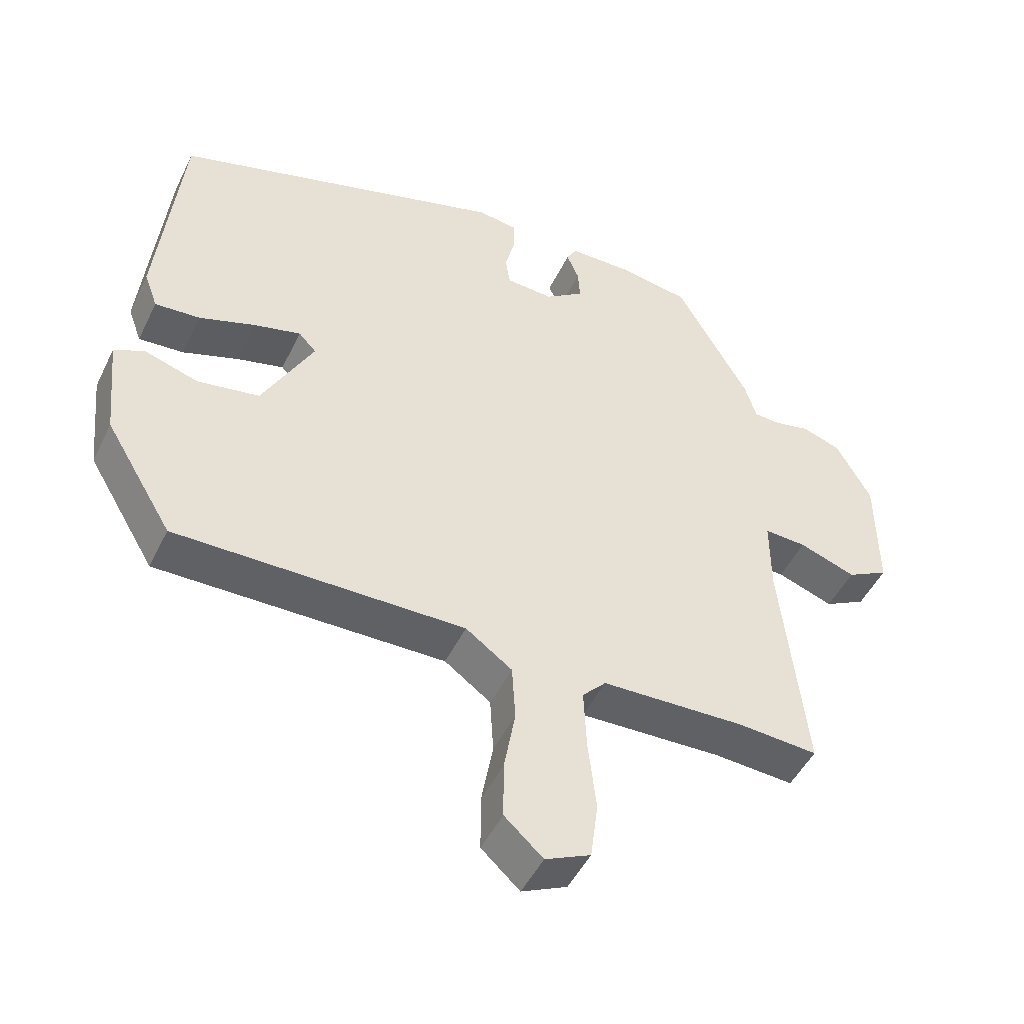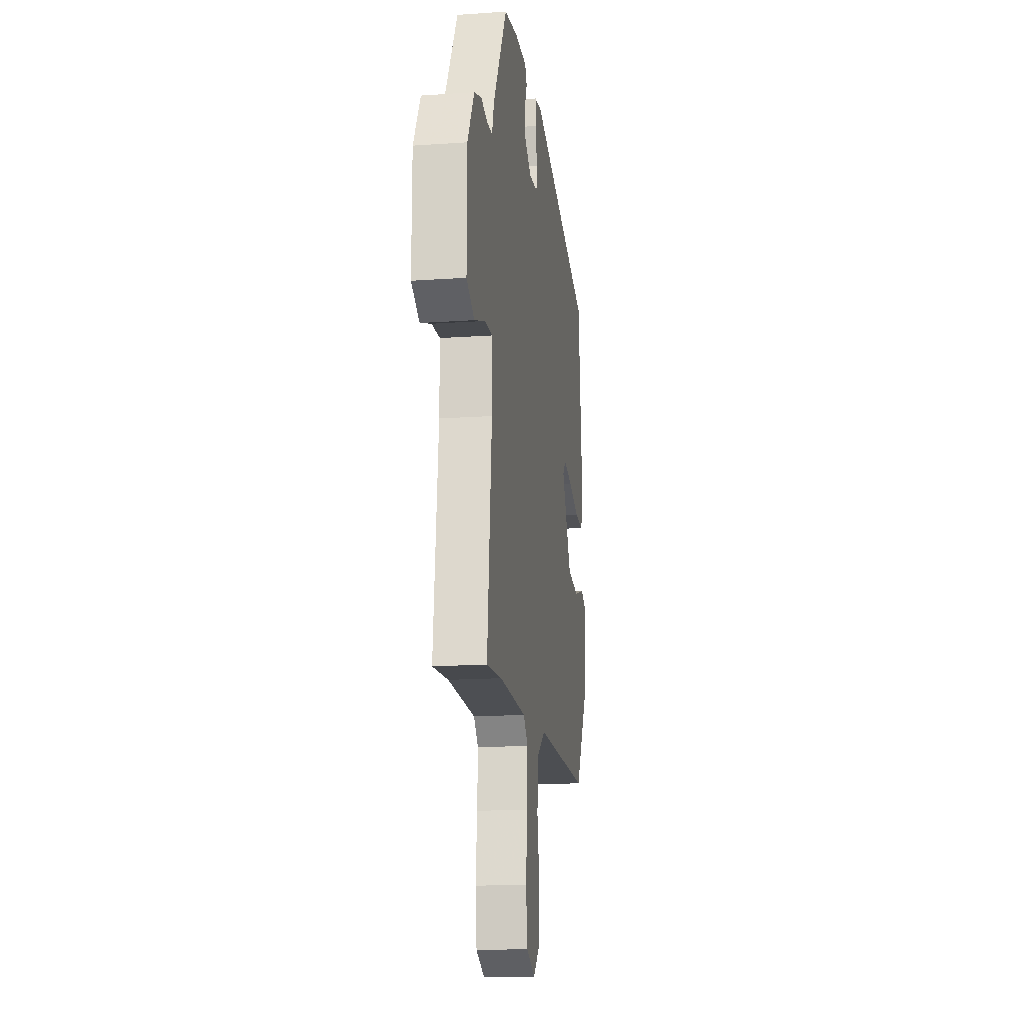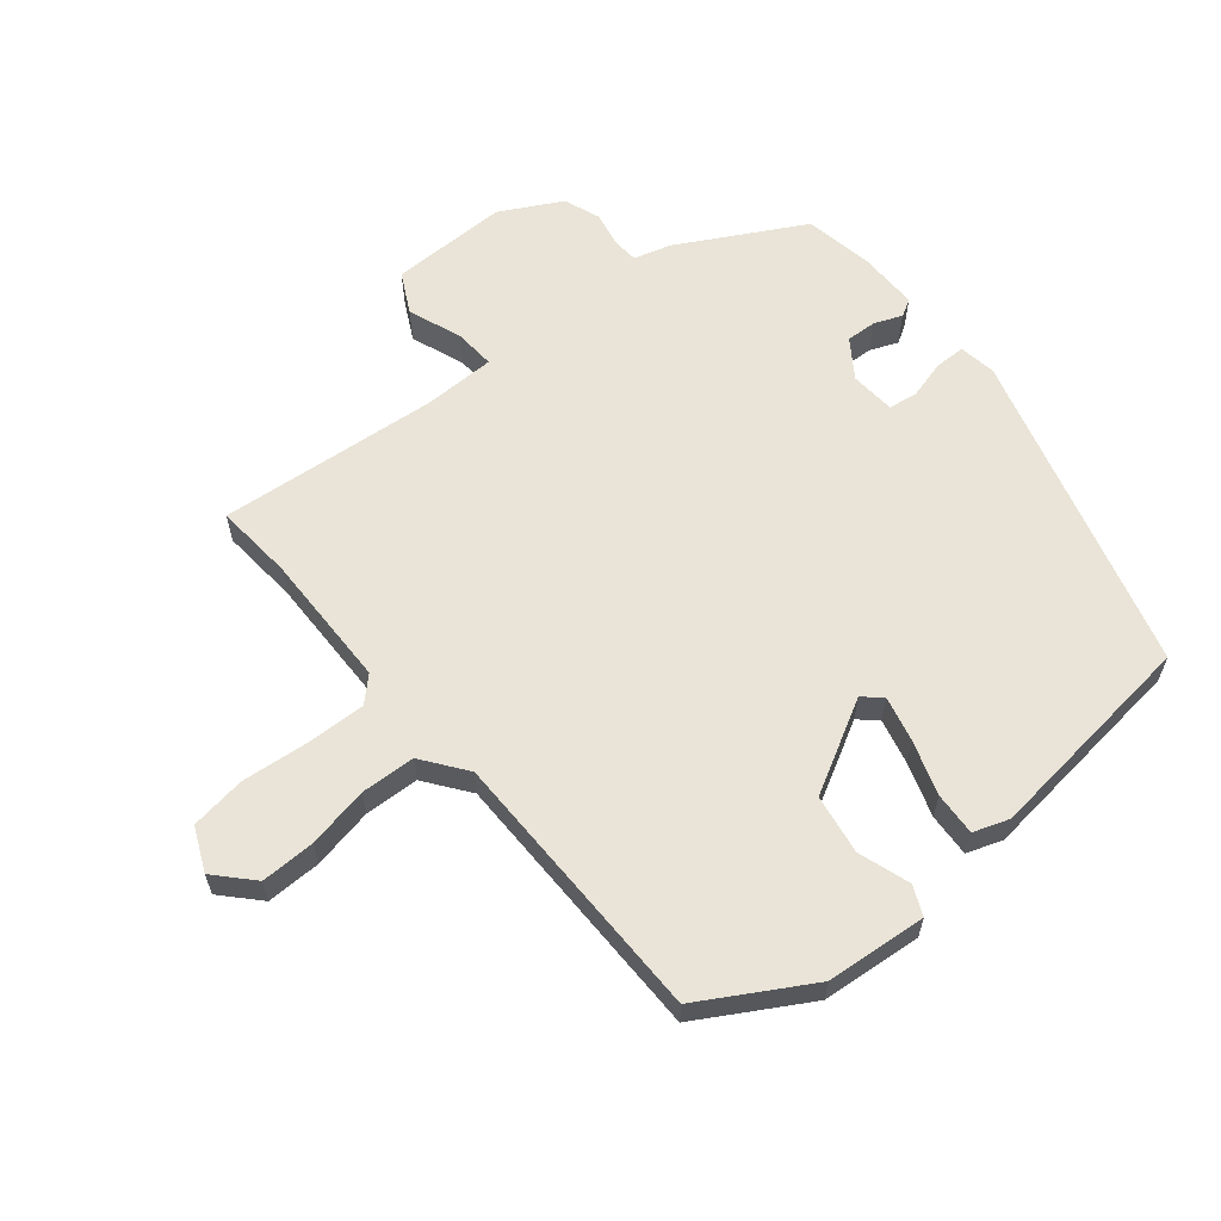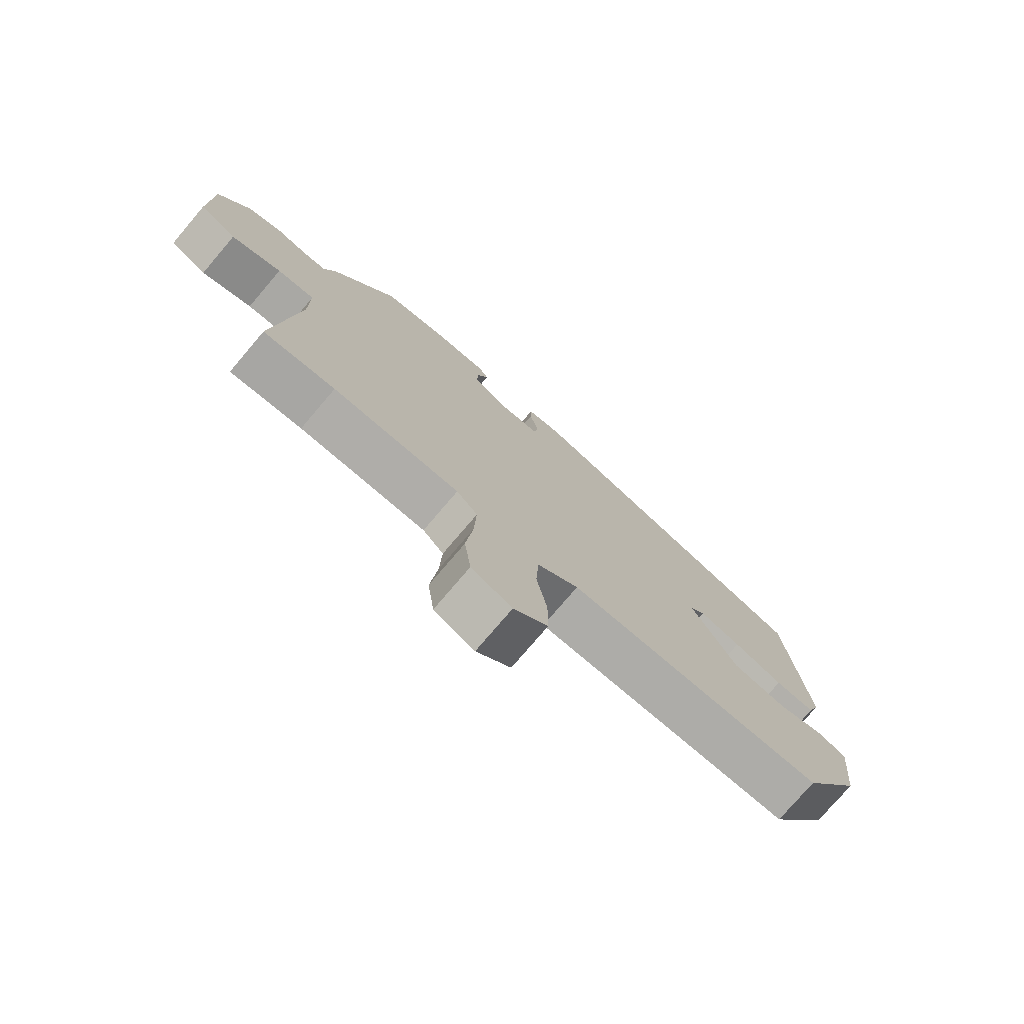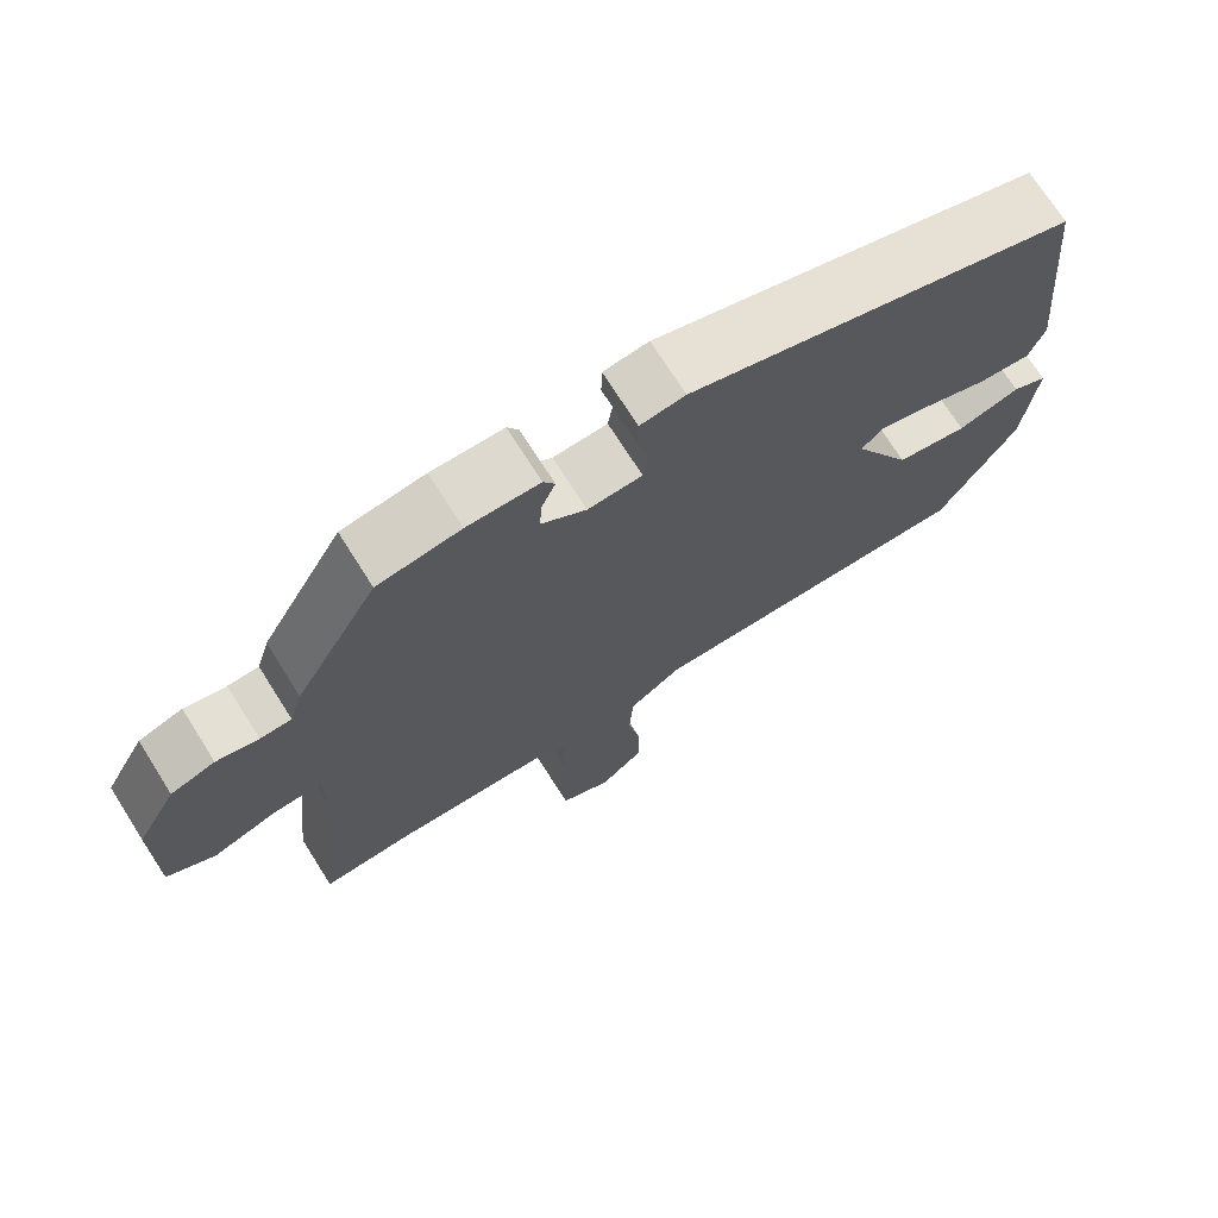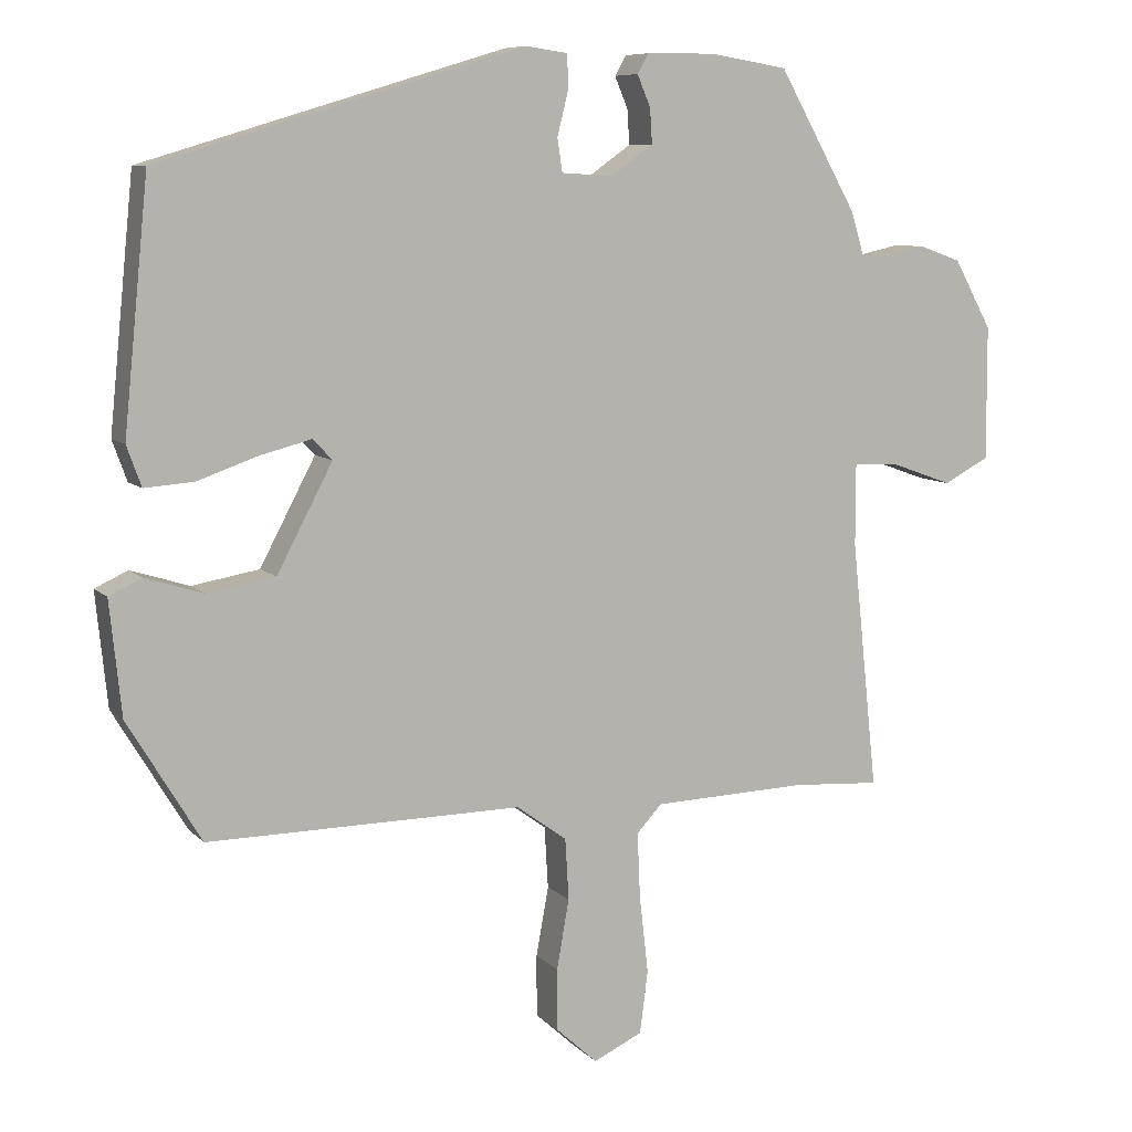
<metadata>
{"format":"obj","ext":"obj","renderer":"f3d","projection":"perspective","resolution":1024,"background":"white","views":[{"elev":-48.2,"azim":-25.2,"up":"+Z"},{"elev":-16.0,"azim":98.3,"up":"+Z"},{"elev":61.1,"azim":-130.3,"up":"+Y"},{"elev":-76.4,"azim":139.6,"up":"+Z"},{"elev":72.0,"azim":147.7,"up":"+Z"},{"elev":8.3,"azim":-23.8,"up":"+Z"}]}
</metadata>
<code>
v 0.534 0.07 -0.502
v 0.414 0.07 -0.494
v 0.202 0.07 -0.501
v 0.167 0.07 -0.538
v 0.171 0.07 -0.628
v 0.183 0.07 -0.733
v 0.172 0.07 -0.819
v 0.105 0.07 -0.85
v 0.048 0.07 -0.798
v 0.048 0.07 -0.714
v 0.065 0.07 -0.619
v 0.06 0.07 -0.535
v -0.009 0.07 -0.485
v -0.438 0.07 -0.489
v -0.538 0.07 -0.323
v -0.554 0.07 -0.168
v -0.509 0.07 -0.147
v -0.429 0.07 -0.172
v -0.337 0.07 -0.156
v -0.261 0.07 -0.012
v -0.287 0.07 0.016
v -0.357 0.07 -0.002
v -0.44 0.07 -0.031
v -0.507 0.07 -0.036
v -0.527 0.07 0.019
v -0.493 0.07 0.356
v 0.005 0.07 0.507
v 0.063 0.07 0.499
v 0.064 0.07 0.452
v 0.049 0.07 0.392
v 0.056 0.07 0.347
v 0.126 0.07 0.343
v 0.184 0.07 0.384
v 0.181 0.07 0.431
v 0.163 0.07 0.474
v 0.178 0.07 0.501
v 0.271 0.07 0.502
v 0.378 0.07 0.485
v 0.486 0.07 0.294
v 0.503 0.07 0.237
v 0.543 0.07 0.235
v 0.597 0.07 0.247
v 0.654 0.07 0.227
v 0.706 0.07 0.133
v 0.707 0.07 -0.05
v 0.645 0.07 -0.083
v 0.561 0.07 -0.053
v 0.498 0.07 -0.05
v 0.498 0.07 -0.162
v 0.534 0 -0.502
v 0.414 0 -0.494
v 0.202 0 -0.501
v 0.167 0 -0.538
v 0.171 0 -0.628
v 0.183 0 -0.733
v 0.172 0 -0.819
v 0.105 0 -0.85
v 0.048 0 -0.798
v 0.048 0 -0.714
v 0.065 0 -0.619
v 0.06 0 -0.535
v -0.009 0 -0.485
v -0.438 0 -0.489
v -0.538 0 -0.323
v -0.554 0 -0.168
v -0.509 0 -0.147
v -0.429 0 -0.172
v -0.337 0 -0.156
v -0.261 0 -0.012
v -0.287 0 0.016
v -0.357 0 -0.002
v -0.44 0 -0.031
v -0.507 0 -0.036
v -0.527 0 0.019
v -0.493 0 0.356
v 0.005 0 0.507
v 0.063 0 0.499
v 0.064 0 0.452
v 0.049 0 0.392
v 0.056 0 0.347
v 0.126 0 0.343
v 0.184 0 0.384
v 0.181 0 0.431
v 0.163 0 0.474
v 0.178 0 0.501
v 0.271 0 0.502
v 0.378 0 0.485
v 0.486 0 0.294
v 0.503 0 0.237
v 0.543 0 0.235
v 0.597 0 0.247
v 0.654 0 0.227
v 0.706 0 0.133
v 0.707 0 -0.05
v 0.645 0 -0.083
v 0.561 0 -0.053
v 0.498 0 -0.05
v 0.498 0 -0.162
f 45 46 47
f 44 45 47
f 43 44 47
f 42 43 47
f 41 42 47
f 40 41 47 48
f 39 40 48
f 38 39 48
f 37 38 48
f 36 37 48
f 35 36 48
f 34 35 48
f 33 34 48 49
f 28 29 30
f 27 28 30
f 26 27 30
f 25 26 30
f 24 25 30
f 23 24 30
f 22 23 30
f 21 22 30 31
f 20 21 31 32
f 16 17 18
f 15 16 18
f 14 15 18
f 13 14 18
f 12 13 18 19
f 9 10 11
f 8 9 11
f 7 8 11
f 6 7 11
f 5 6 11
f 4 5 11 12
f 32 33 49
f 20 32 49
f 19 20 49
f 12 19 49
f 4 12 49
f 3 4 49
f 49 1 2
f 2 3 49
f 96 95 94
f 96 94 93
f 96 93 92
f 96 92 91
f 96 91 90
f 97 96 90 89
f 97 89 88
f 97 88 87
f 97 87 86
f 97 86 85
f 97 85 84
f 97 84 83
f 98 97 83 82
f 79 78 77
f 79 77 76
f 79 76 75
f 79 75 74
f 79 74 73
f 79 73 72
f 79 72 71
f 80 79 71 70
f 81 80 70 69
f 67 66 65
f 67 65 64
f 67 64 63
f 67 63 62
f 68 67 62 61
f 60 59 58
f 60 58 57
f 60 57 56
f 60 56 55
f 60 55 54
f 61 60 54 53
f 98 82 81
f 98 81 69
f 98 69 68
f 98 68 61
f 98 61 53
f 98 53 52
f 51 50 98
f 98 52 51
f 1 50 51 2
f 2 51 52 3
f 3 52 53 4
f 4 53 54 5
f 5 54 55 6
f 6 55 56 7
f 7 56 57 8
f 8 57 58 9
f 9 58 59 10
f 10 59 60 11
f 11 60 61 12
f 12 61 62 13
f 13 62 63 14
f 14 63 64 15
f 15 64 65 16
f 16 65 66 17
f 17 66 67 18
f 18 67 68 19
f 19 68 69 20
f 20 69 70 21
f 21 70 71 22
f 22 71 72 23
f 23 72 73 24
f 24 73 74 25
f 25 74 75 26
f 26 75 76 27
f 27 76 77 28
f 28 77 78 29
f 29 78 79 30
f 30 79 80 31
f 31 80 81 32
f 32 81 82 33
f 33 82 83 34
f 34 83 84 35
f 35 84 85 36
f 36 85 86 37
f 37 86 87 38
f 38 87 88 39
f 39 88 89 40
f 40 89 90 41
f 41 90 91 42
f 42 91 92 43
f 43 92 93 44
f 44 93 94 45
f 45 94 95 46
f 46 95 96 47
f 47 96 97 48
f 48 97 98 49
f 49 98 50 1

</code>
